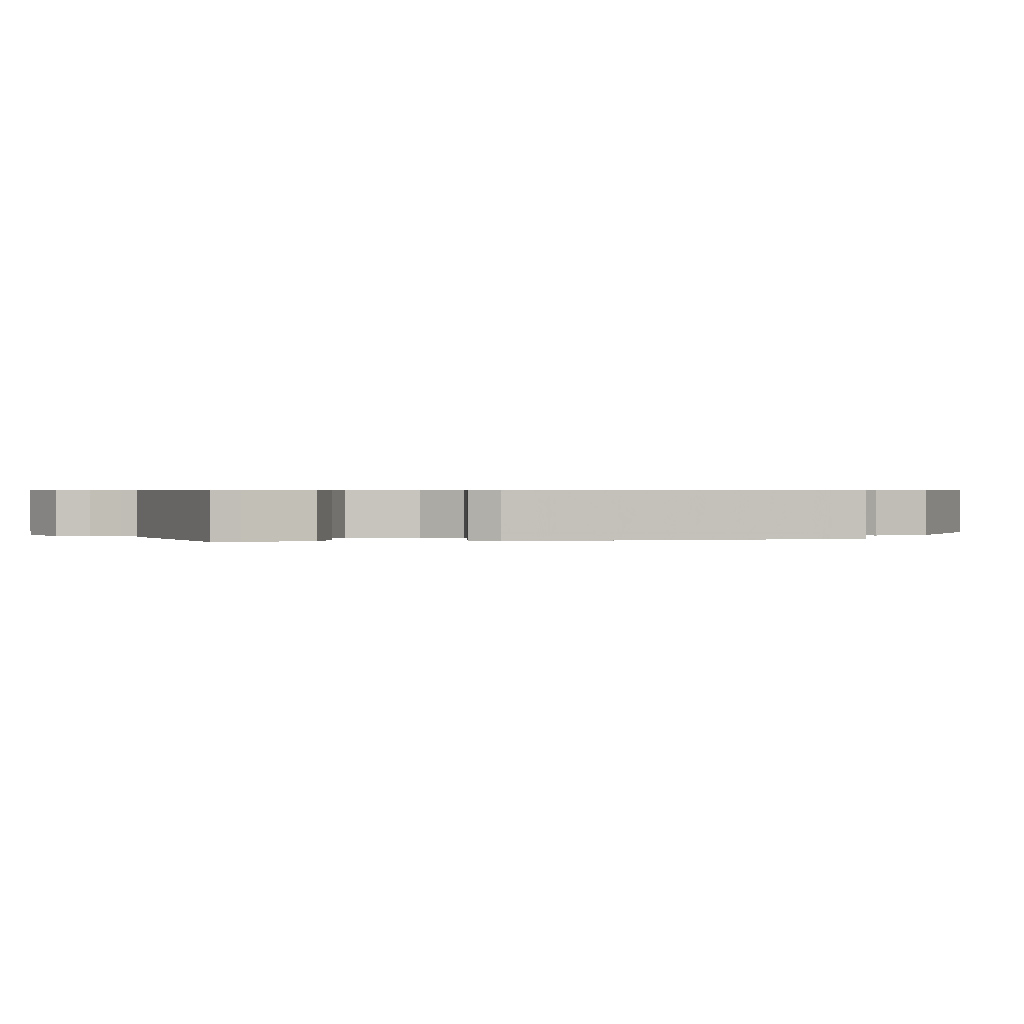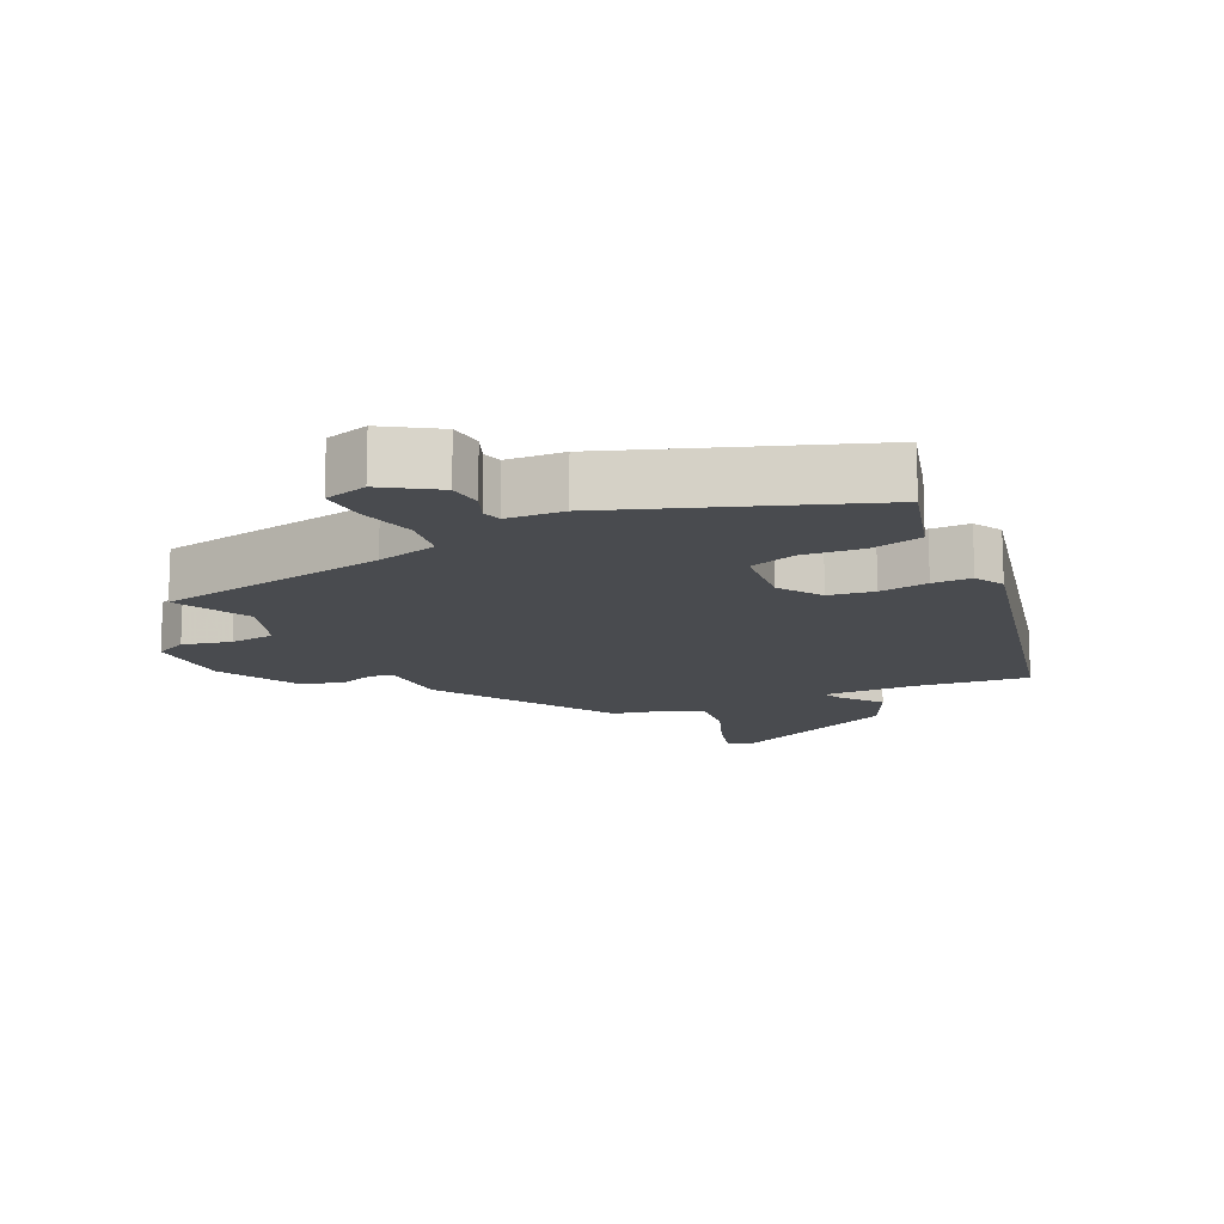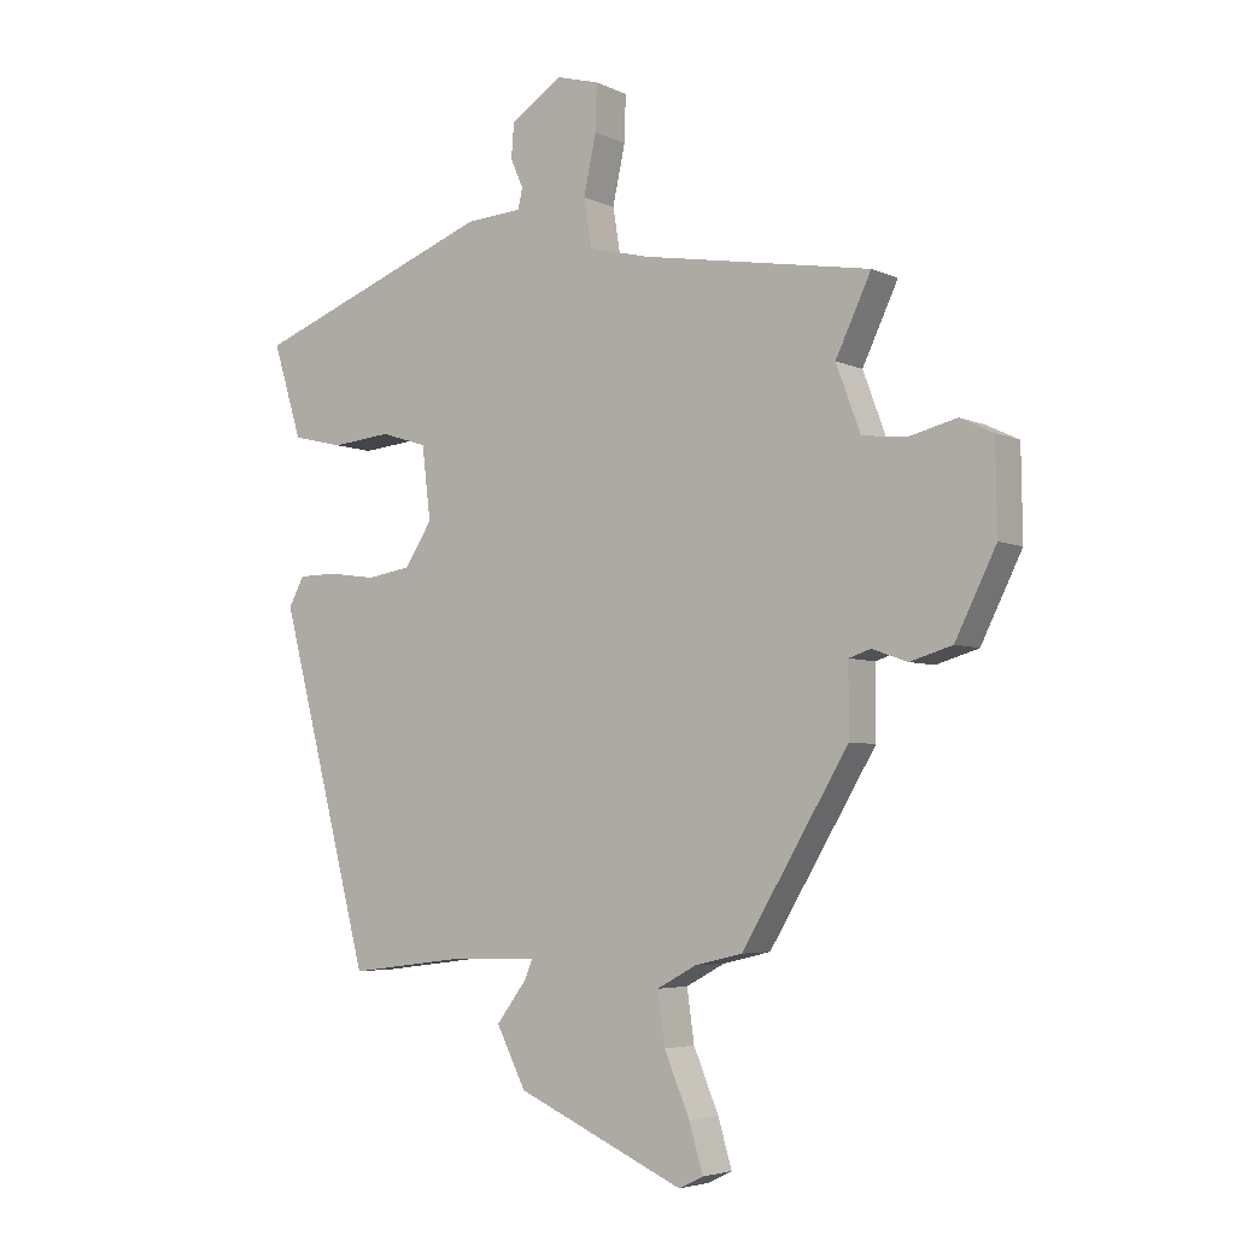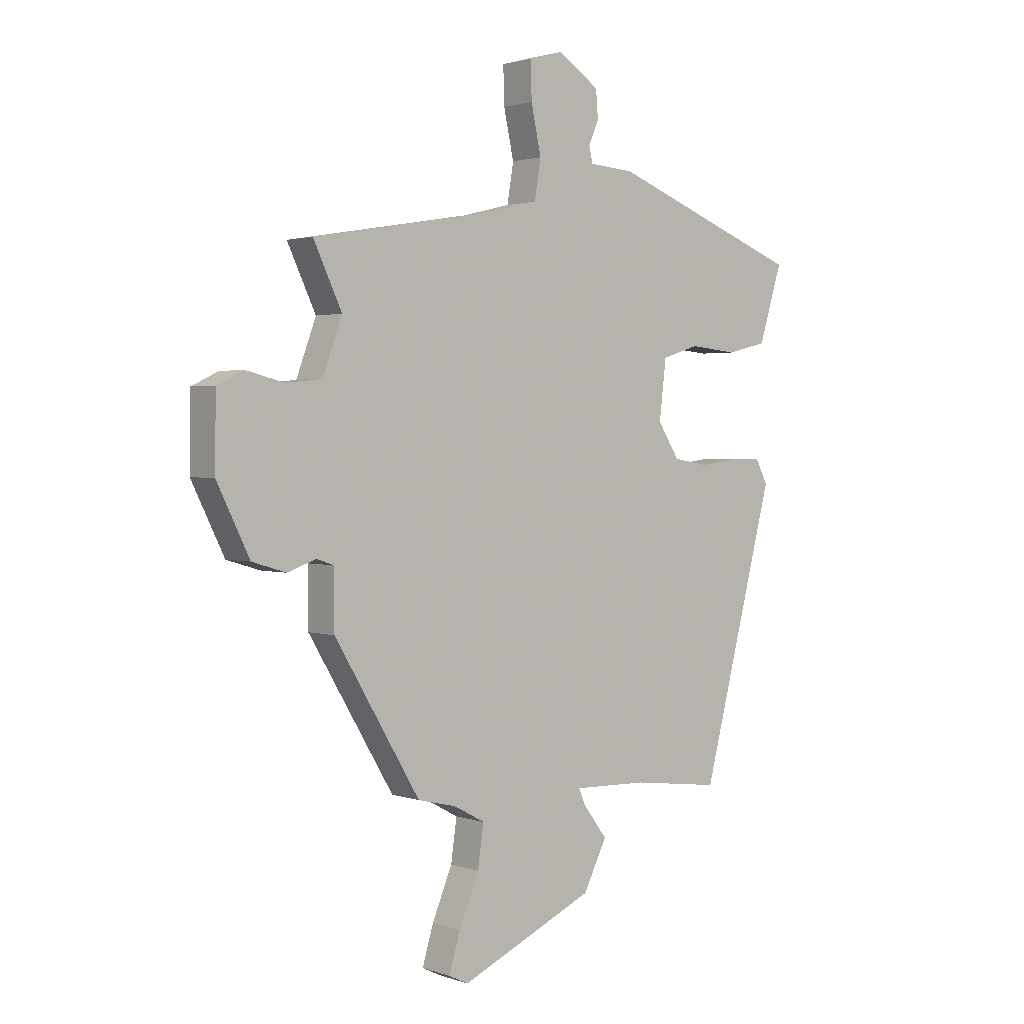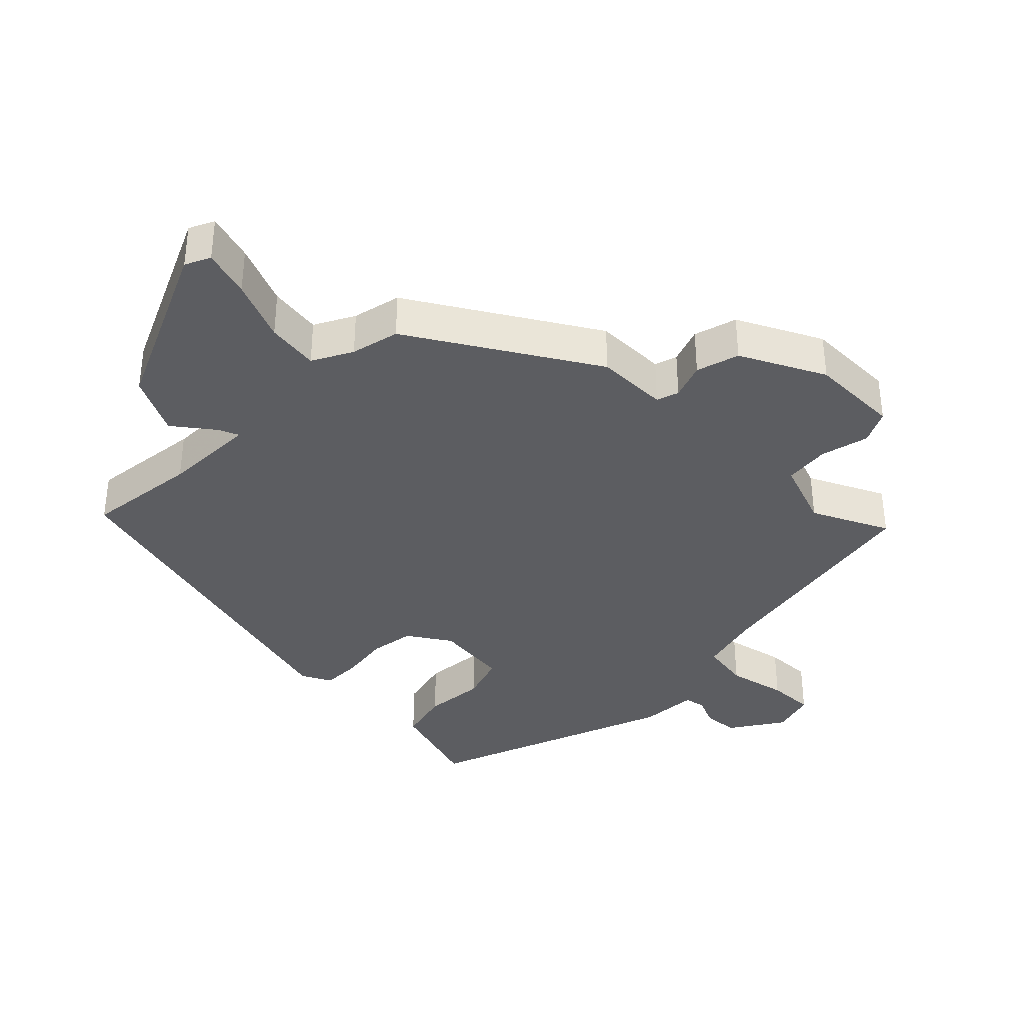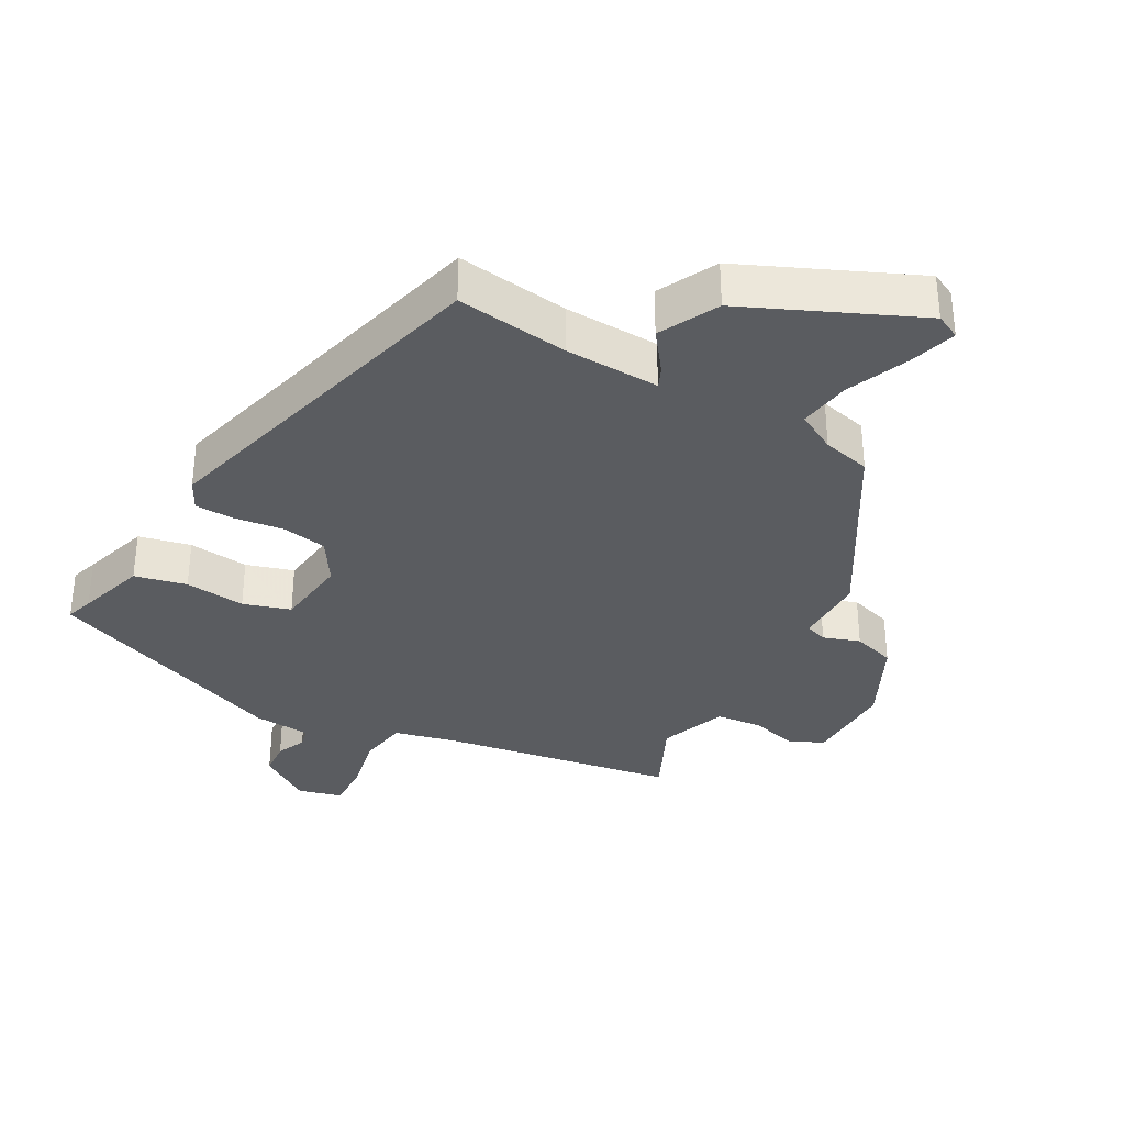
<metadata>
{"format":"obj","ext":"obj","renderer":"f3d","projection":"perspective","resolution":1024,"background":"white","views":[{"elev":0.5,"azim":87.5,"up":"+Y"},{"elev":-13.9,"azim":26.4,"up":"+Y"},{"elev":-4.7,"azim":-145.1,"up":"+Z"},{"elev":1.9,"azim":-39.8,"up":"+Z"},{"elev":-37.0,"azim":-134.4,"up":"+Y"},{"elev":-34.2,"azim":150.7,"up":"+Y"}]}
</metadata>
<code>
v 0.321 0.07 -0.513
v 0.153 0.07 -0.492
v 0.013 0.07 -0.488
v 0.026 0.07 -0.518
v 0.071 0.07 -0.578
v 0.027 0.07 -0.666
v -0.227 0.07 -0.78
v -0.264 0.07 -0.762
v -0.243 0.07 -0.691
v -0.205 0.07 -0.6
v -0.194 0.07 -0.522
v -0.253 0.07 -0.49
v -0.325 0.07 -0.473
v -0.487 0.07 -0.203
v -0.487 0.07 -0.096
v -0.52 0.07 -0.085
v -0.574 0.07 -0.104
v -0.638 0.07 -0.085
v -0.7 0.07 0.04
v -0.698 0.07 0.175
v -0.648 0.07 0.199
v -0.576 0.07 0.181
v -0.508 0.07 0.188
v -0.471 0.07 0.288
v -0.525 0.07 0.402
v -0.177 0.07 0.461
v -0.085 0.07 0.484
v -0.073 0.07 0.557
v -0.092 0.07 0.645
v -0.094 0.07 0.715
v -0.029 0.07 0.733
v 0.049 0.07 0.681
v 0.053 0.07 0.629
v 0.034 0.07 0.585
v 0.041 0.07 0.555
v 0.126 0.07 0.549
v 0.491 0.07 0.409
v 0.478 0.07 0.368
v 0.447 0.07 0.267
v 0.37 0.07 0.249
v 0.28 0.07 0.258
v 0.21 0.07 0.236
v 0.197 0.07 0.126
v 0.238 0.07 0.062
v 0.305 0.07 0.051
v 0.378 0.07 0.061
v 0.436 0.07 0.06
v 0.459 0.07 0.016
v 0.321 0 -0.513
v 0.153 0 -0.492
v 0.013 0 -0.488
v 0.026 0 -0.518
v 0.071 0 -0.578
v 0.027 0 -0.666
v -0.227 0 -0.78
v -0.264 0 -0.762
v -0.243 0 -0.691
v -0.205 0 -0.6
v -0.194 0 -0.522
v -0.253 0 -0.49
v -0.325 0 -0.473
v -0.487 0 -0.203
v -0.487 0 -0.096
v -0.52 0 -0.085
v -0.574 0 -0.104
v -0.638 0 -0.085
v -0.7 0 0.04
v -0.698 0 0.175
v -0.648 0 0.199
v -0.576 0 0.181
v -0.508 0 0.188
v -0.471 0 0.288
v -0.525 0 0.402
v -0.177 0 0.461
v -0.085 0 0.484
v -0.073 0 0.557
v -0.092 0 0.645
v -0.094 0 0.715
v -0.029 0 0.733
v 0.049 0 0.681
v 0.053 0 0.629
v 0.034 0 0.585
v 0.041 0 0.555
v 0.126 0 0.549
v 0.491 0 0.409
v 0.478 0 0.368
v 0.447 0 0.267
v 0.37 0 0.249
v 0.28 0 0.258
v 0.21 0 0.236
v 0.197 0 0.126
v 0.238 0 0.062
v 0.305 0 0.051
v 0.378 0 0.061
v 0.436 0 0.06
v 0.459 0 0.016
f 45 46 47 48
f 44 45 48 1
f 43 44 1 2
f 38 39 40 41
f 38 41 42
f 35 36 37 38
f 35 38 42
f 31 32 33 34
f 31 34 35
f 28 29 30 31
f 27 28 31 35
f 24 25 26
f 23 24 26 27
f 19 20 21 22
f 19 22 23
f 16 17 18 19
f 15 16 19 23
f 12 13 14 15
f 11 12 15 23
f 7 8 9 10
f 7 10 11
f 4 5 6 7
f 3 4 7 11
f 43 2 3
f 27 35 42 43
f 23 27 43
f 3 11 23 43
f 96 95 94 93
f 49 96 93 92
f 50 49 92 91
f 89 88 87 86
f 90 89 86
f 86 85 84 83
f 90 86 83
f 82 81 80 79
f 83 82 79
f 79 78 77 76
f 83 79 76 75
f 74 73 72
f 75 74 72 71
f 70 69 68 67
f 71 70 67
f 67 66 65 64
f 71 67 64 63
f 63 62 61 60
f 71 63 60 59
f 58 57 56 55
f 59 58 55
f 55 54 53 52
f 59 55 52 51
f 51 50 91
f 91 90 83 75
f 91 75 71
f 91 71 59 51
f 1 49 50 2
f 2 50 51 3
f 3 51 52 4
f 4 52 53 5
f 5 53 54 6
f 6 54 55 7
f 7 55 56 8
f 8 56 57 9
f 9 57 58 10
f 10 58 59 11
f 11 59 60 12
f 12 60 61 13
f 13 61 62 14
f 14 62 63 15
f 15 63 64 16
f 16 64 65 17
f 17 65 66 18
f 18 66 67 19
f 19 67 68 20
f 20 68 69 21
f 21 69 70 22
f 22 70 71 23
f 23 71 72 24
f 24 72 73 25
f 25 73 74 26
f 26 74 75 27
f 27 75 76 28
f 28 76 77 29
f 29 77 78 30
f 30 78 79 31
f 31 79 80 32
f 32 80 81 33
f 33 81 82 34
f 34 82 83 35
f 35 83 84 36
f 36 84 85 37
f 37 85 86 38
f 38 86 87 39
f 39 87 88 40
f 40 88 89 41
f 41 89 90 42
f 42 90 91 43
f 43 91 92 44
f 44 92 93 45
f 45 93 94 46
f 46 94 95 47
f 47 95 96 48
f 48 96 49 1

</code>
